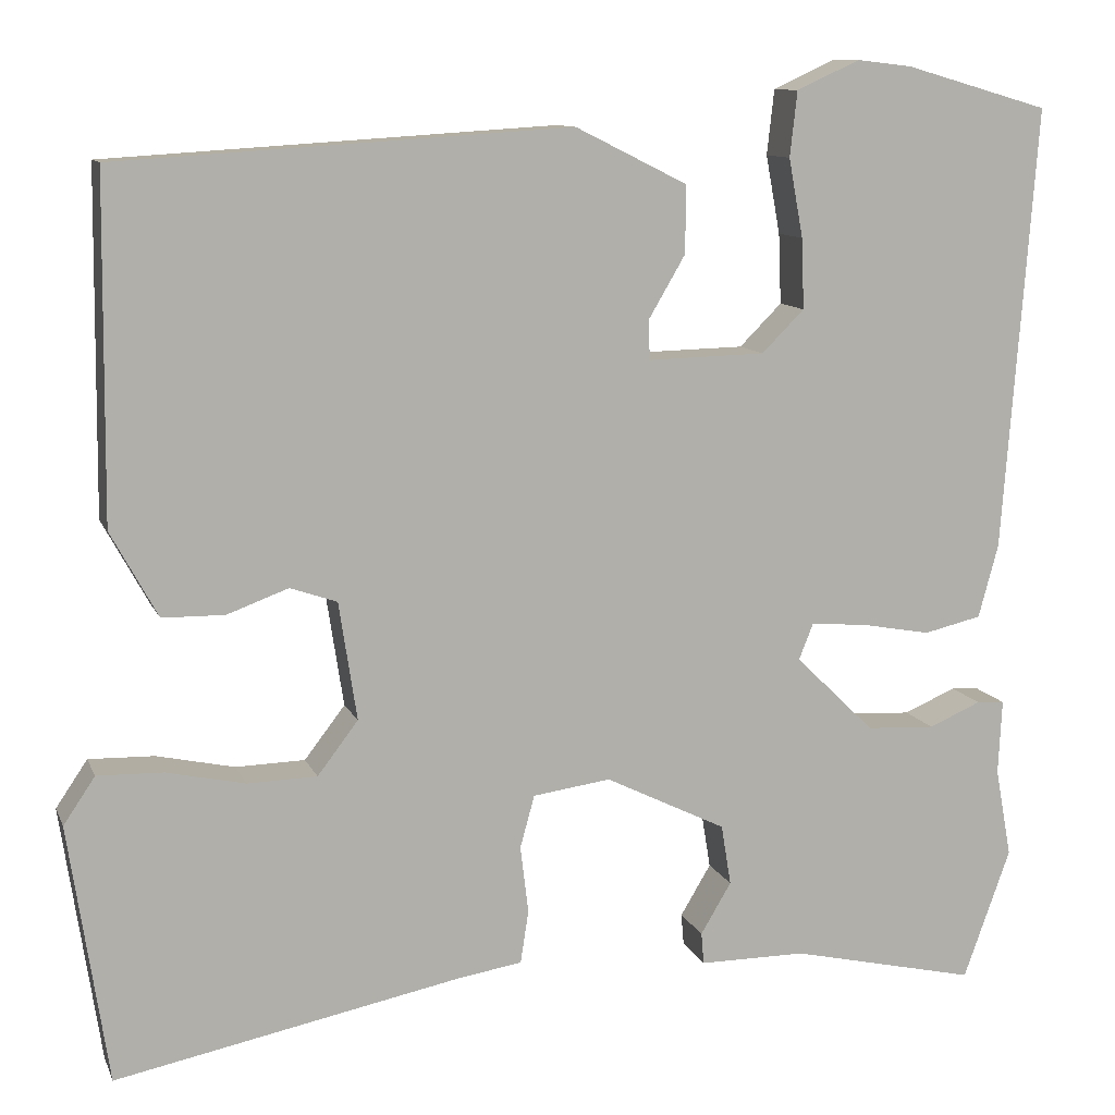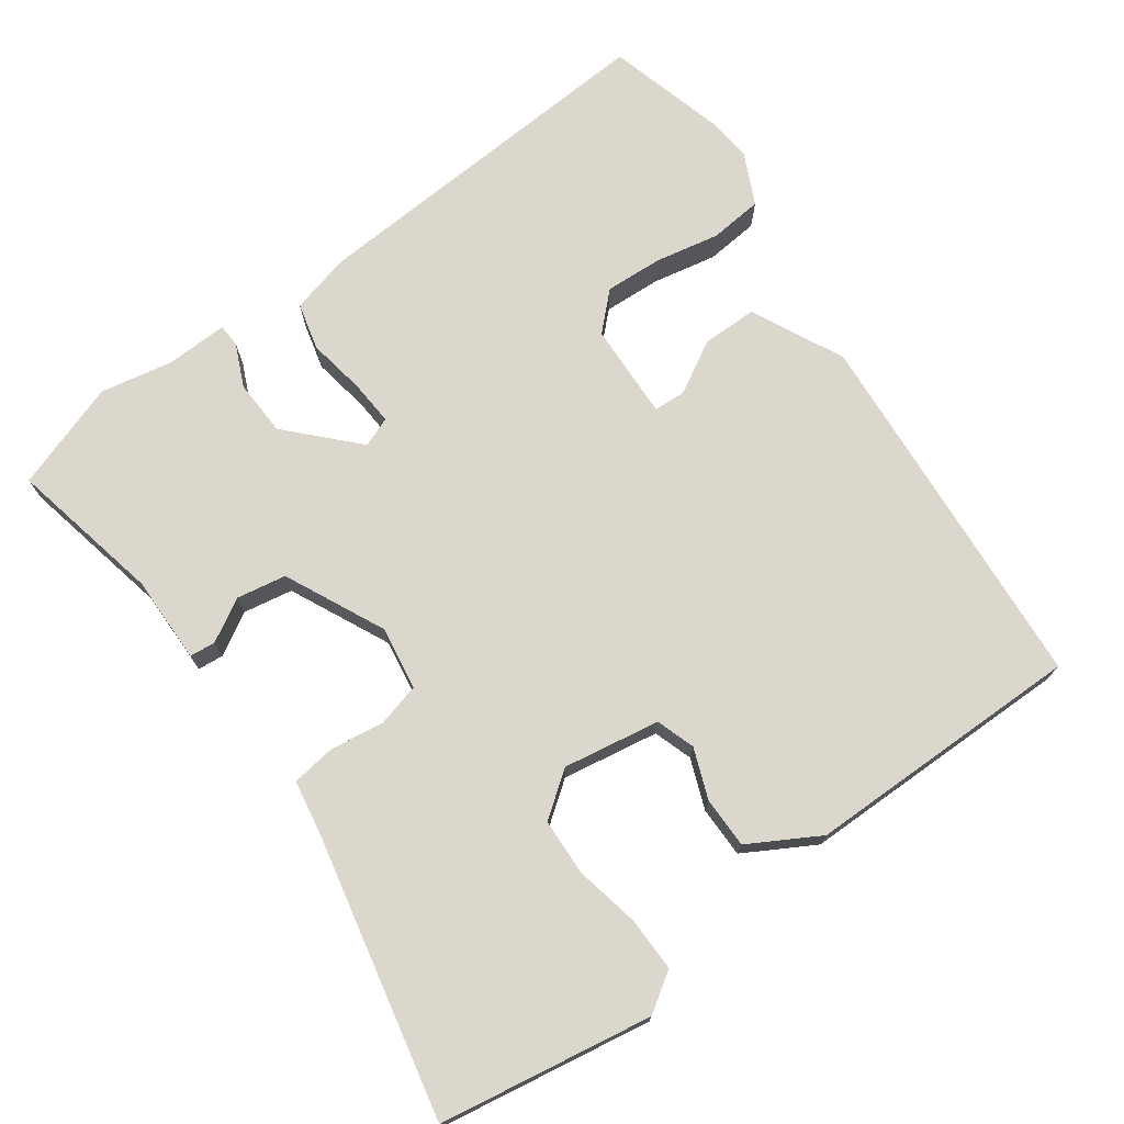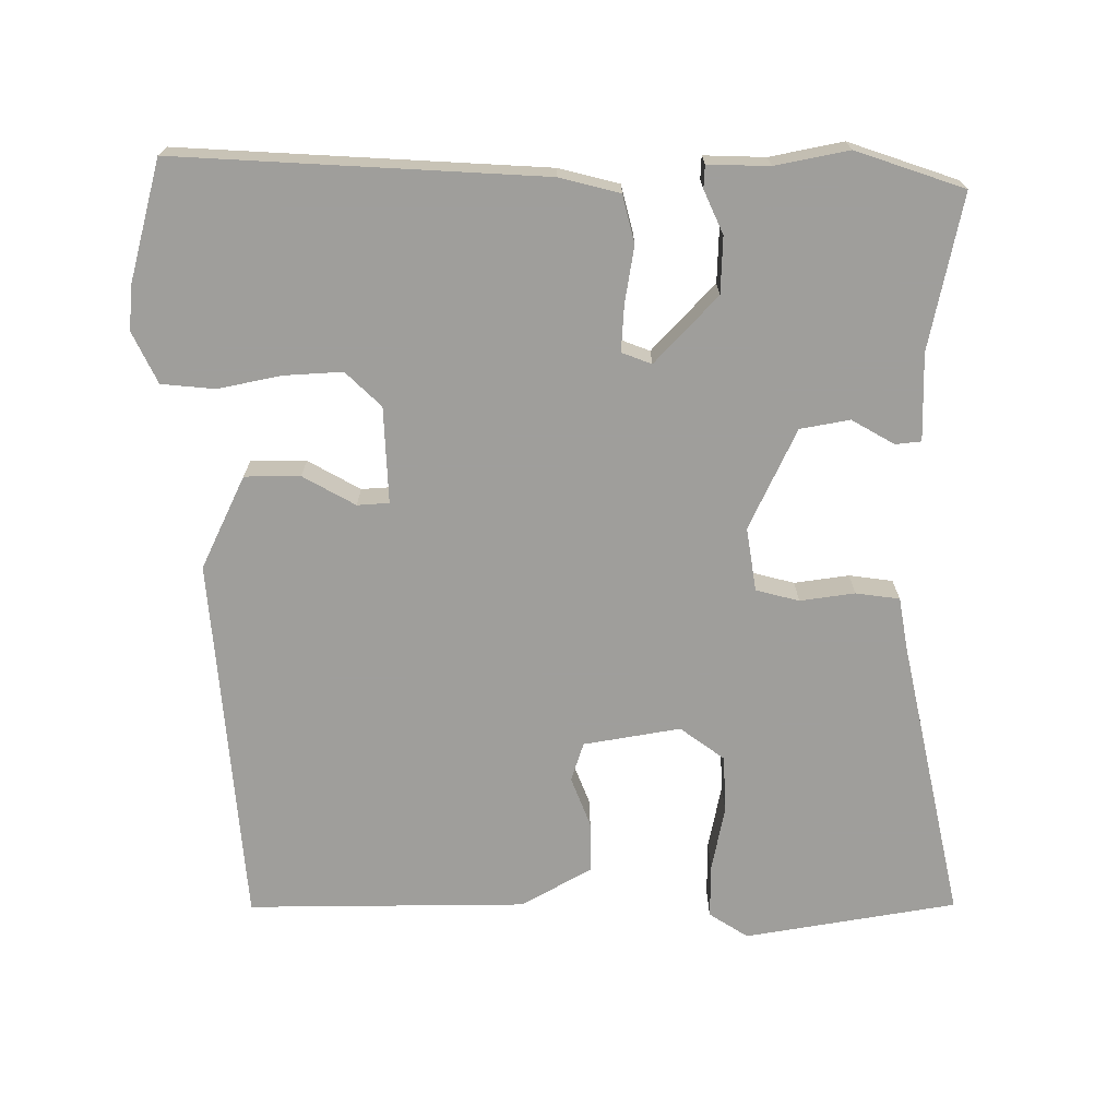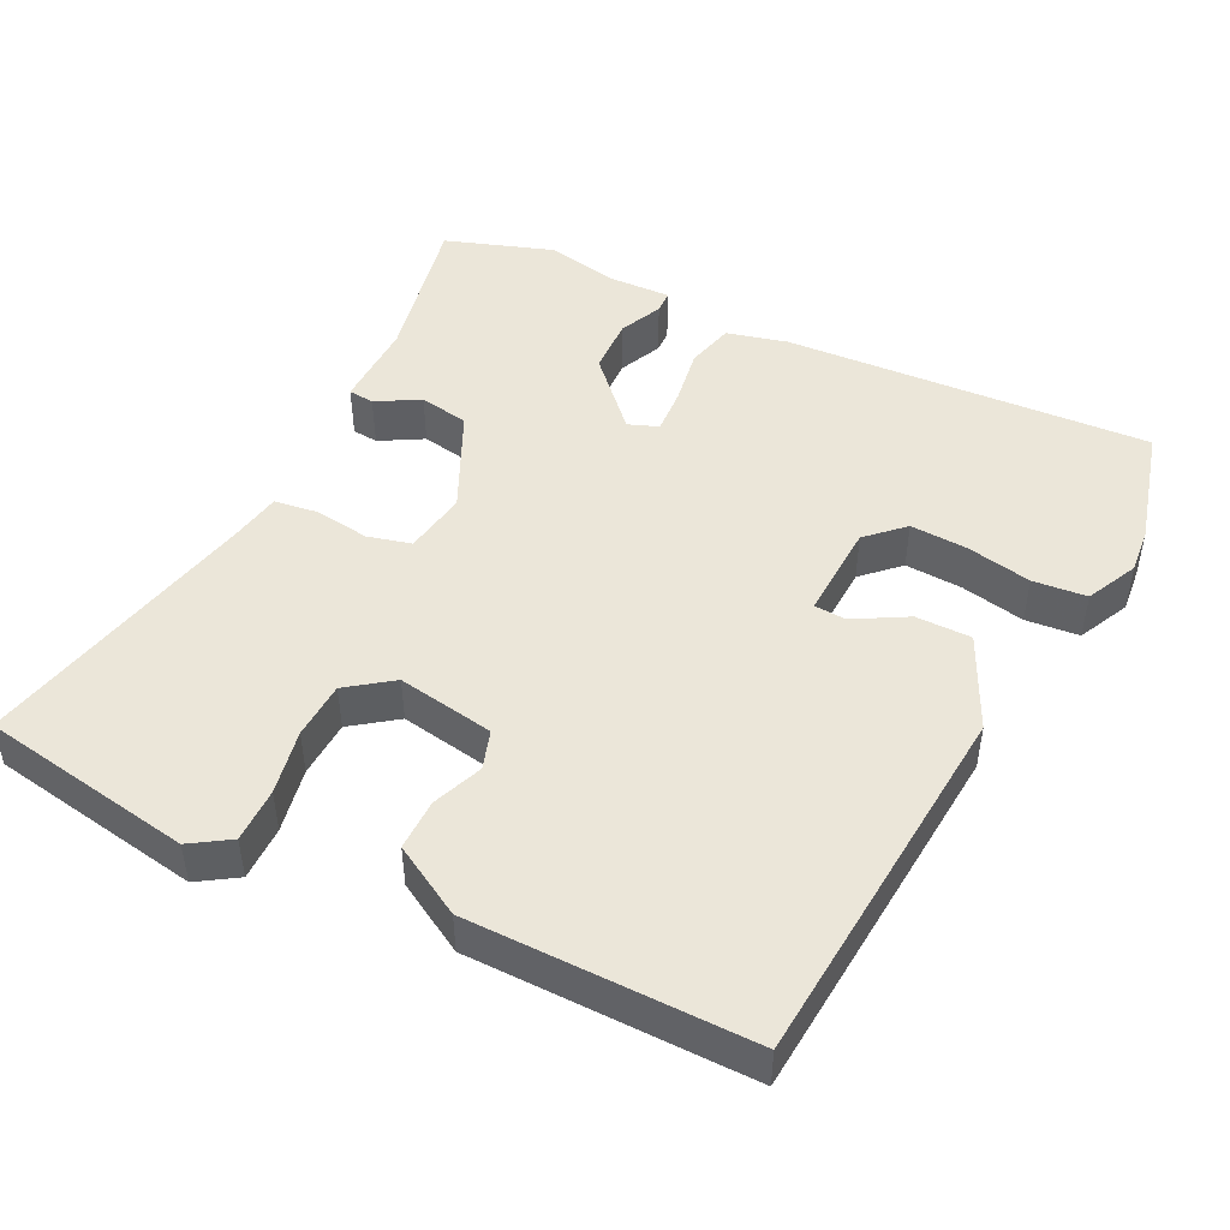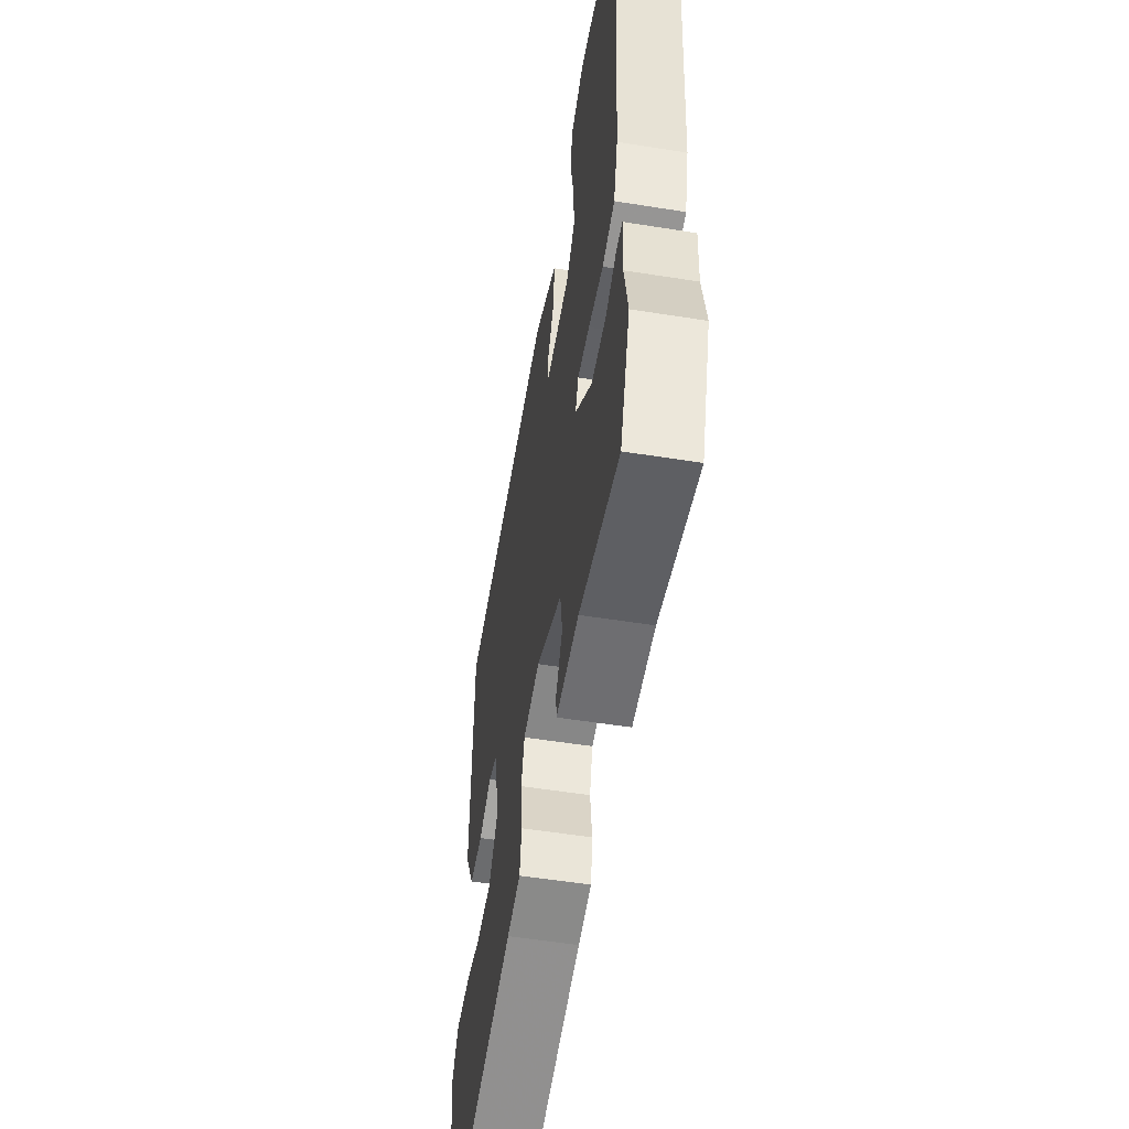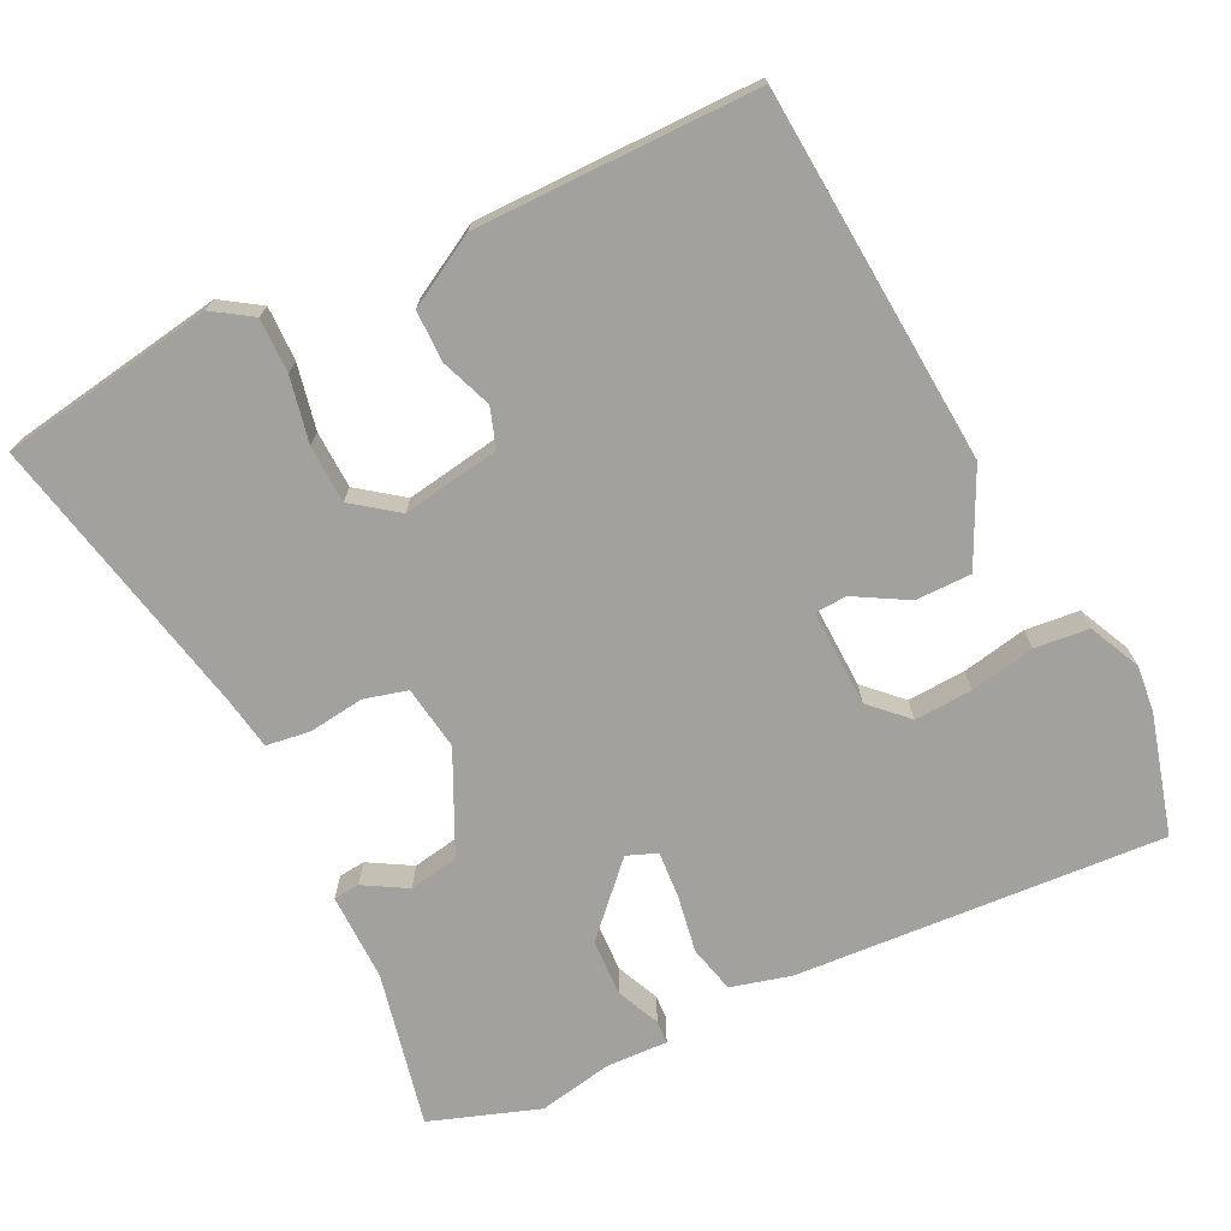
<metadata>
{"format":"obj","ext":"obj","renderer":"f3d","projection":"perspective","resolution":1024,"background":"white","views":[{"elev":10.8,"azim":-16.4,"up":"+Z"},{"elev":73.3,"azim":-125.0,"up":"+Y"},{"elev":-70.8,"azim":91.2,"up":"+Y"},{"elev":47.4,"azim":-62.6,"up":"+Y"},{"elev":-54.4,"azim":80.4,"up":"+Z"},{"elev":-72.1,"azim":-63.3,"up":"+Y"}]}
</metadata>
<code>
v 0.545 0.07 -0.375
v 0.493 0.07 -0.52
v 0.286 0.07 -0.473
v 0.168 0.07 -0.473
v 0.165 0.07 -0.438
v 0.199 0.07 -0.381
v 0.188 0.07 -0.314
v 0.054 0.07 -0.248
v -0.032 0.07 -0.26
v -0.048 0.07 -0.318
v -0.039 0.07 -0.392
v -0.048 0.07 -0.451
v -0.118 0.07 -0.462
v -0.503 0.07 -0.539
v -0.546 0.07 -0.252
v -0.511 0.07 -0.2
v -0.438 0.07 -0.202
v -0.351 0.07 -0.221
v -0.274 0.07 -0.219
v -0.229 0.07 -0.16
v -0.249 0.07 -0.029
v -0.301 0.07 -0.011
v -0.369 0.07 -0.036
v -0.438 0.07 -0.035
v -0.49 0.07 0.06
v -0.486 0.07 0.437
v 0.015 0.07 0.468
v 0.139 0.07 0.406
v 0.138 0.07 0.331
v 0.097 0.07 0.261
v 0.099 0.07 0.218
v 0.229 0.07 0.221
v 0.276 0.07 0.268
v 0.273 0.07 0.346
v 0.257 0.07 0.433
v 0.265 0.07 0.505
v 0.335 0.07 0.537
v 0.396 0.07 0.53
v 0.556 0.07 0.484
v 0.519 0.07 -0.009
v 0.497 0.07 -0.09
v 0.433 0.07 -0.105
v 0.356 0.07 -0.091
v 0.294 0.07 -0.086
v 0.278 0.07 -0.126
v 0.366 0.07 -0.212
v 0.442 0.07 -0.216
v 0.5 0.07 -0.191
v 0.531 0.07 -0.193
v 0.527 0.07 -0.276
v 0.545 0 -0.375
v 0.493 0 -0.52
v 0.286 0 -0.473
v 0.168 0 -0.473
v 0.165 0 -0.438
v 0.199 0 -0.381
v 0.188 0 -0.314
v 0.054 0 -0.248
v -0.032 0 -0.26
v -0.048 0 -0.318
v -0.039 0 -0.392
v -0.048 0 -0.451
v -0.118 0 -0.462
v -0.503 0 -0.539
v -0.546 0 -0.252
v -0.511 0 -0.2
v -0.438 0 -0.202
v -0.351 0 -0.221
v -0.274 0 -0.219
v -0.229 0 -0.16
v -0.249 0 -0.029
v -0.301 0 -0.011
v -0.369 0 -0.036
v -0.438 0 -0.035
v -0.49 0 0.06
v -0.486 0 0.437
v 0.015 0 0.468
v 0.139 0 0.406
v 0.138 0 0.331
v 0.097 0 0.261
v 0.099 0 0.218
v 0.229 0 0.221
v 0.276 0 0.268
v 0.273 0 0.346
v 0.257 0 0.433
v 0.265 0 0.505
v 0.335 0 0.537
v 0.396 0 0.53
v 0.556 0 0.484
v 0.519 0 -0.009
v 0.497 0 -0.09
v 0.433 0 -0.105
v 0.356 0 -0.091
v 0.294 0 -0.086
v 0.278 0 -0.126
v 0.366 0 -0.212
v 0.442 0 -0.216
v 0.5 0 -0.191
v 0.531 0 -0.193
v 0.527 0 -0.276
f 47 48 49 50
f 46 47 50 1
f 40 41 42 43
f 40 43 44
f 39 40 44
f 38 39 44
f 37 38 44 45
f 34 35 36 37
f 33 34 37
f 27 28 29 30
f 27 30 31
f 26 27 31
f 25 26 31
f 22 23 24 25
f 21 22 25 31
f 20 21 31 32
f 15 16 17 18
f 13 14 15 18
f 13 18 19
f 10 11 12 13
f 9 10 13 19
f 8 9 19 20
f 3 4 5 6
f 3 6 7
f 46 1 2 3
f 45 46 3 7
f 33 37 45 7
f 8 20 32
f 7 8 32 33
f 100 99 98 97
f 51 100 97 96
f 93 92 91 90
f 94 93 90
f 94 90 89
f 94 89 88
f 95 94 88 87
f 87 86 85 84
f 87 84 83
f 80 79 78 77
f 81 80 77
f 81 77 76
f 81 76 75
f 75 74 73 72
f 81 75 72 71
f 82 81 71 70
f 68 67 66 65
f 68 65 64 63
f 69 68 63
f 63 62 61 60
f 69 63 60 59
f 70 69 59 58
f 56 55 54 53
f 57 56 53
f 53 52 51 96
f 57 53 96 95
f 57 95 87 83
f 82 70 58
f 83 82 58 57
f 1 51 52 2
f 2 52 53 3
f 3 53 54 4
f 4 54 55 5
f 5 55 56 6
f 6 56 57 7
f 7 57 58 8
f 8 58 59 9
f 9 59 60 10
f 10 60 61 11
f 11 61 62 12
f 12 62 63 13
f 13 63 64 14
f 14 64 65 15
f 15 65 66 16
f 16 66 67 17
f 17 67 68 18
f 18 68 69 19
f 19 69 70 20
f 20 70 71 21
f 21 71 72 22
f 22 72 73 23
f 23 73 74 24
f 24 74 75 25
f 25 75 76 26
f 26 76 77 27
f 27 77 78 28
f 28 78 79 29
f 29 79 80 30
f 30 80 81 31
f 31 81 82 32
f 32 82 83 33
f 33 83 84 34
f 34 84 85 35
f 35 85 86 36
f 36 86 87 37
f 37 87 88 38
f 38 88 89 39
f 39 89 90 40
f 40 90 91 41
f 41 91 92 42
f 42 92 93 43
f 43 93 94 44
f 44 94 95 45
f 45 95 96 46
f 46 96 97 47
f 47 97 98 48
f 48 98 99 49
f 49 99 100 50
f 50 100 51 1

</code>
